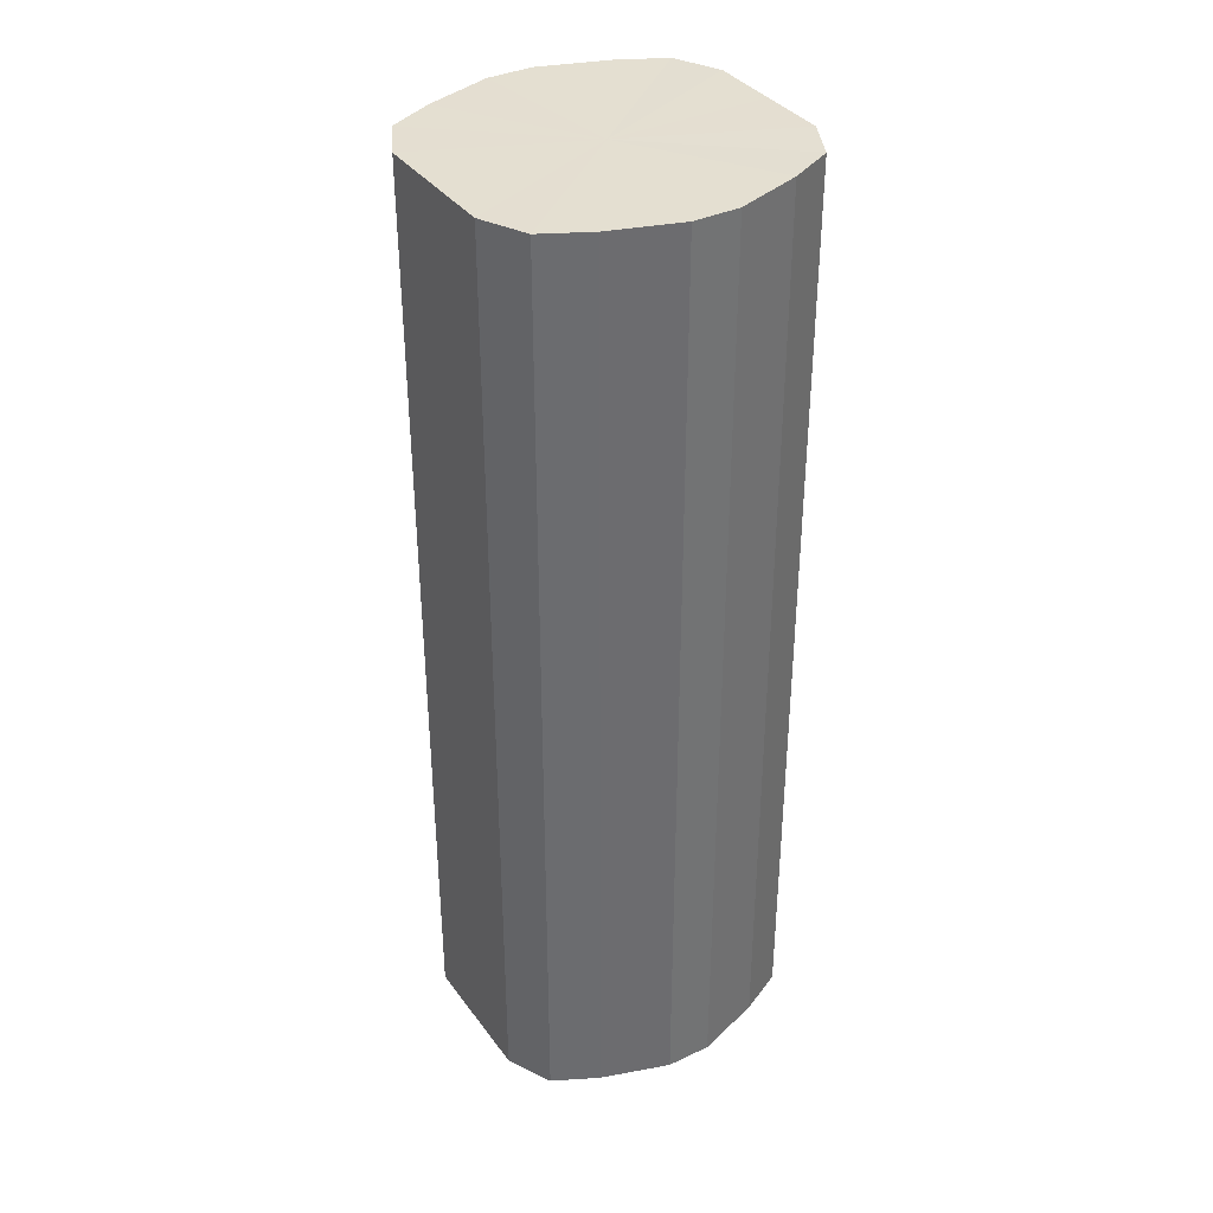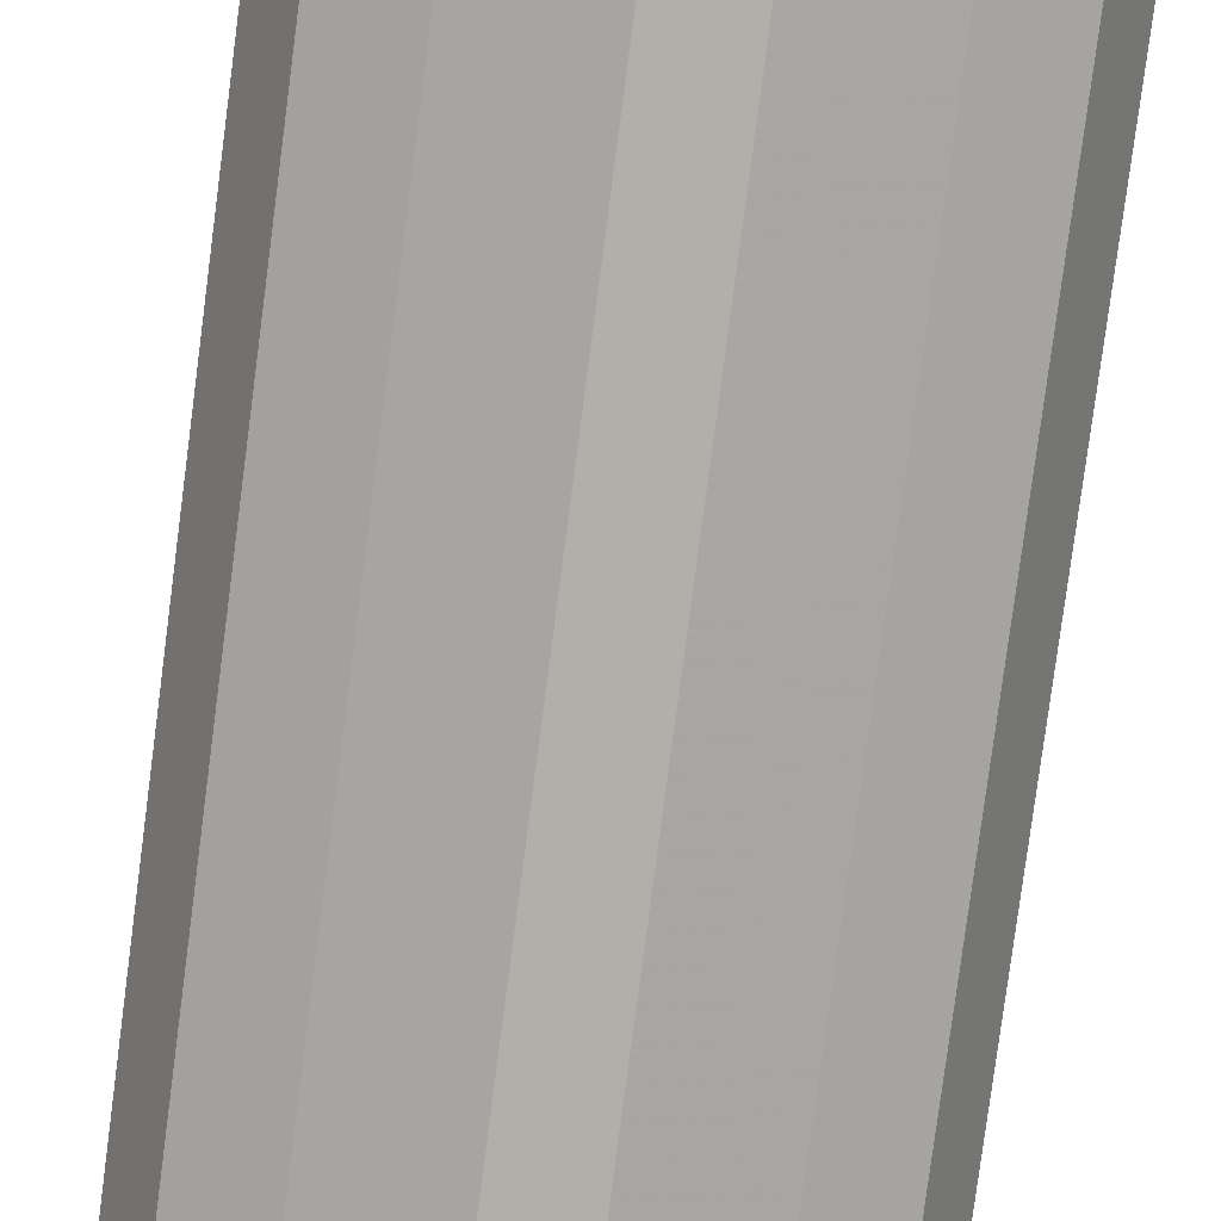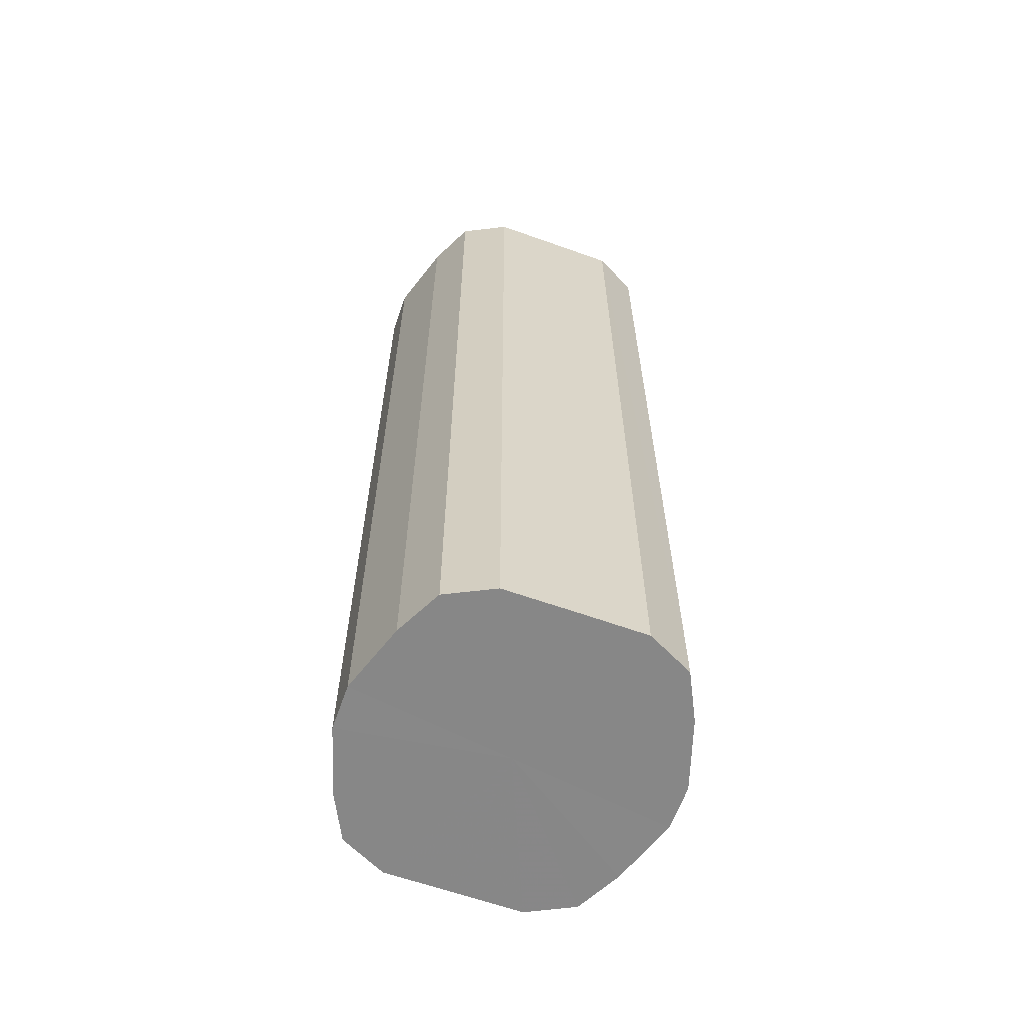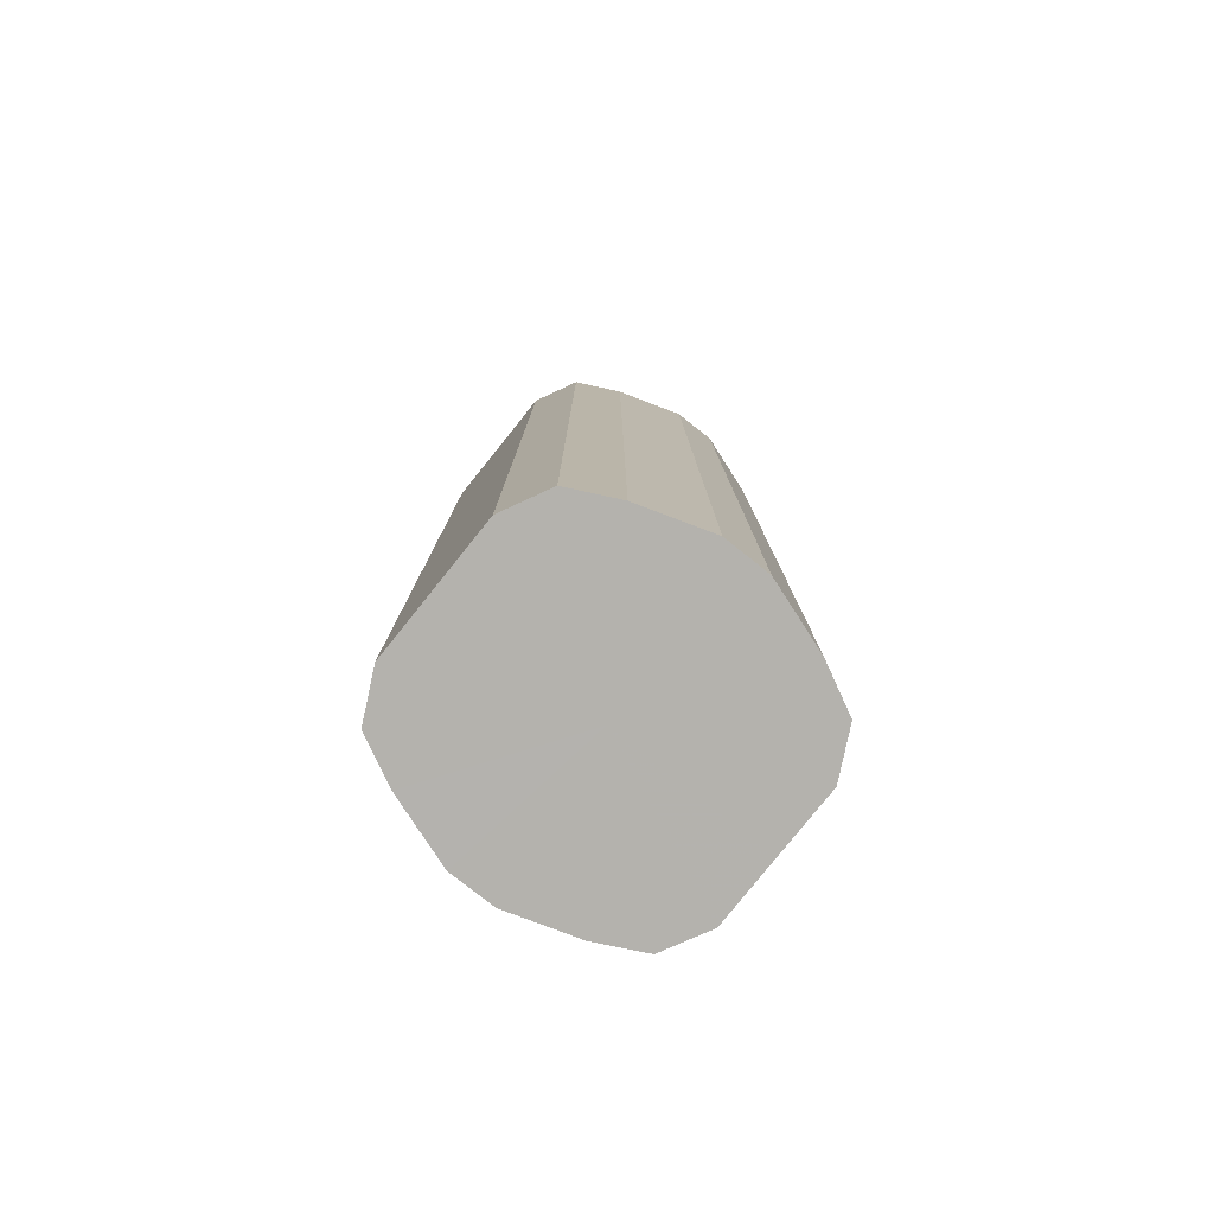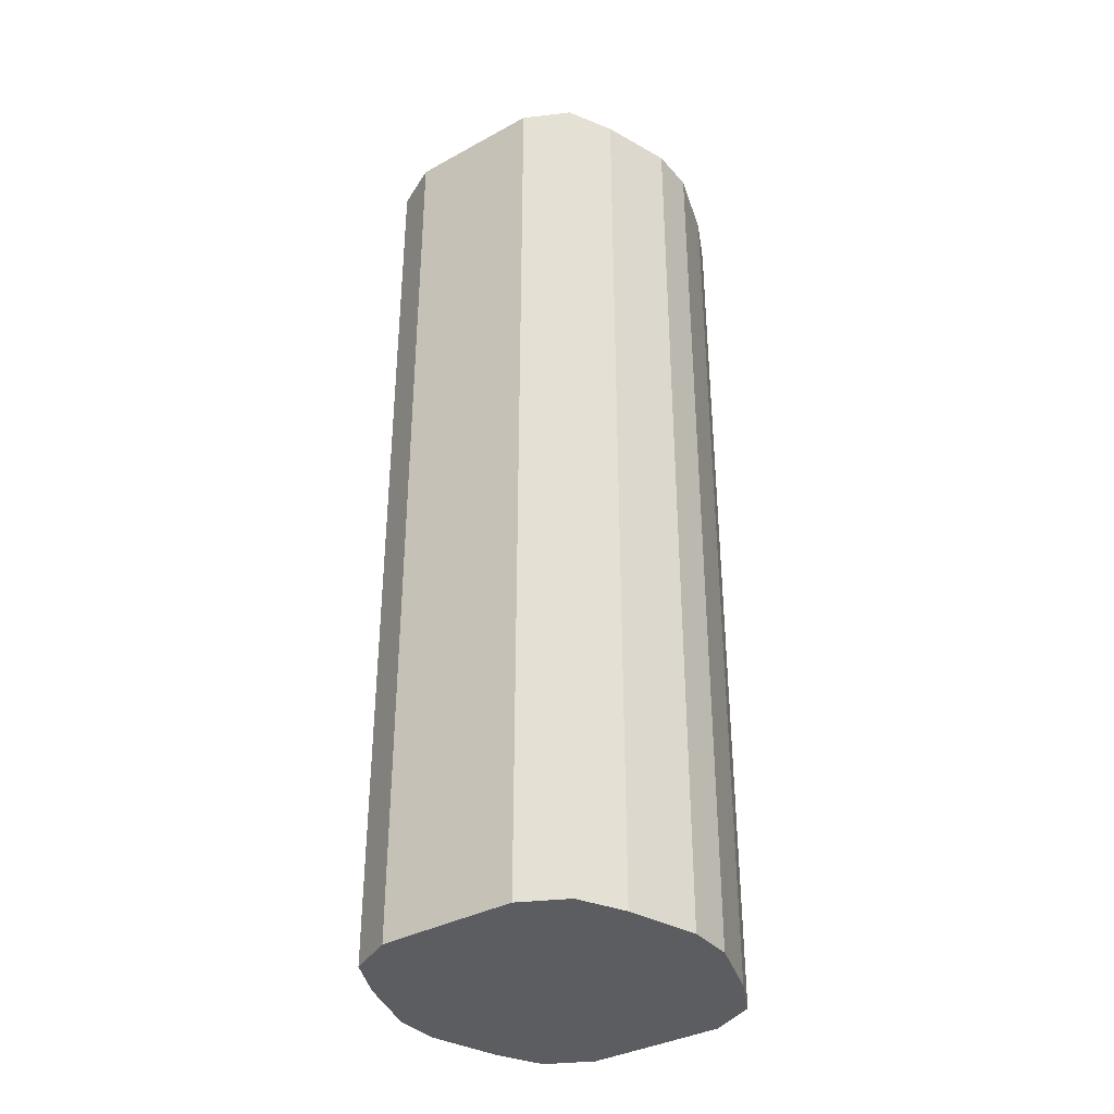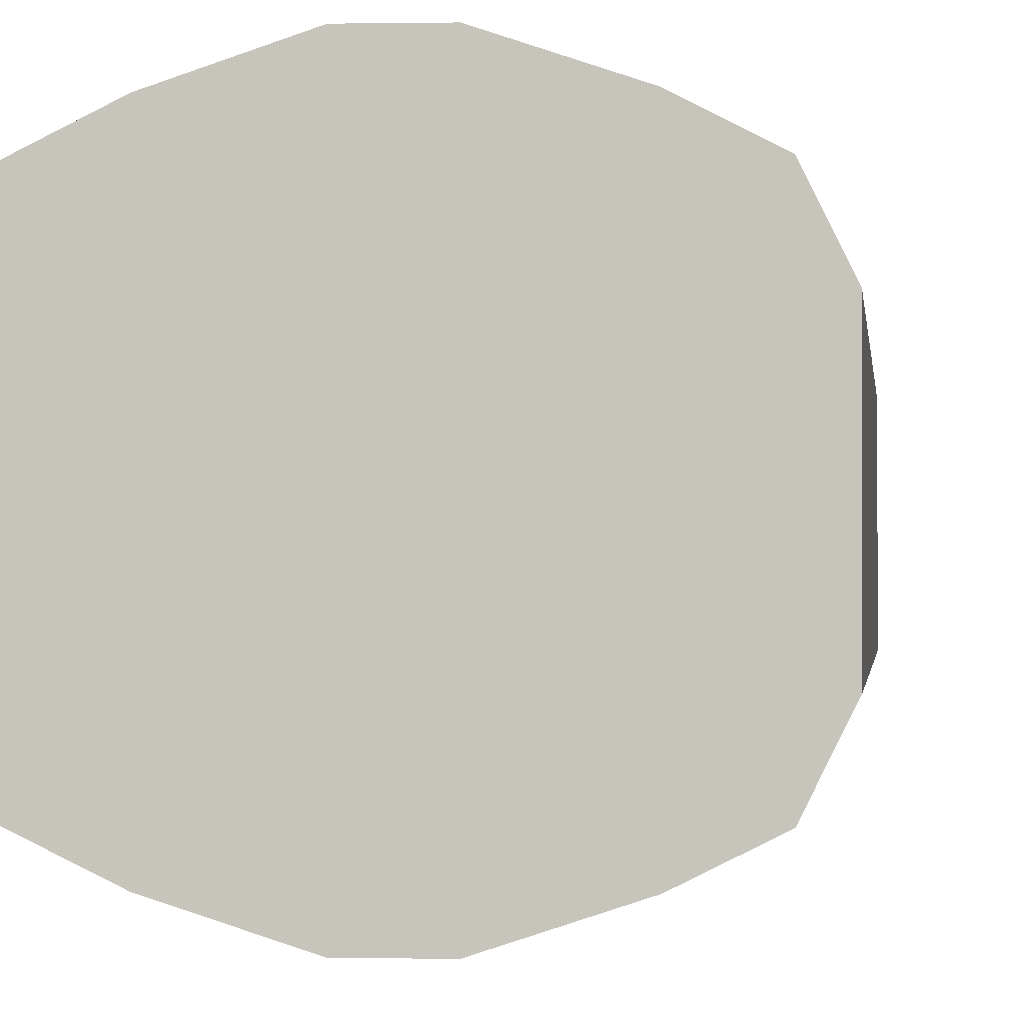
<metadata>
{"format":"obj","ext":"obj","renderer":"f3d","projection":"perspective","resolution":1024,"background":"white","views":[{"elev":36.6,"azim":-31.6,"up":"+Z"},{"elev":-78.0,"azim":172.6,"up":"+Y"},{"elev":-62.5,"azim":-109.8,"up":"+Z"},{"elev":-79.6,"azim":-38.8,"up":"+Z"},{"elev":-36.0,"azim":-54.5,"up":"+Z"},{"elev":-0.9,"azim":-175.1,"up":"+Y"}]}
</metadata>
<code>
o 18674
v 2168 1871 7.351
v 2168 1871 7.351
v 2168 1871 7.765
v 2168 1871 7.351
v 2168 1871 7.765
v 2168 1871 7.351
v 2168 1871 7.765
v 2168 1871 7.351
v 2168 1871 7.765
v 2168 1871 7.351
v 2168 1871 7.765
v 2168 1871 7.351
v 2168 1871 7.765
v 2168 1871 7.351
v 2168 1871 7.765
v 2168 1871 7.351
v 2168 1871 7.765
v 2168 1871 7.351
v 2168 1871 7.765
v 2168 1871 7.351
v 2168 1871 7.765
v 2168 1871 7.351
v 2168 1871 7.765
v 2168 1871 7.351
v 2168 1871 7.765
v 2168 1871 7.351
v 2168 1871 7.765
v 2168 1871 7.351
v 2168 1871 7.765
v 2168 1871 7.351
v 2168 1871 7.765
v 2168 1871 7.351
v 2168 1871 7.765
v 2168 1871 7.351
v 2168 1871 7.765
v 2168 1871 7.765
v 2168 1871 7.765
v 2168 1871 7.351
v 2168 1871 7.765
v 2168 1871 7.351
v 2168 1871 7.765
v 2168 1871 7.765
v 2168 1871 7.351
v 2168 1871 7.765
v 2168 1871 7.351
v 2168 1871 7.351
v 2168 1871 7.765
v 2168 1871 7.765
v 2168 1871 7.351
v 2168 1871 7.765
v 2168 1871 7.351
v 2168 1871 7.351
v 2168 1871 7.765
v 2168 1871 7.765
v 2168 1871 7.351
v 2168 1871 7.765
v 2168 1871 7.351
v 2168 1871 7.351
v 2168 1871 7.765
v 2168 1871 7.765
v 2168 1871 7.351
v 2168 1871 7.765
v 2168 1871 7.351
v 2168 1871 7.351
v 2168 1871 7.765
v 2168 1871 7.765
v 2168 1871 7.351
v 2168 1871 7.765
v 2168 1871 7.351
v 2168 1871 7.351
v 2168 1871 7.765
v 2168 1871 7.351
v 2168 1871 7.351
v 2168 1871 7.351
v 2168 1871 7.351
v 2168 1871 7.351
v 2168 1871 7.351
v 2168 1871 7.351
v 2168 1871 7.351
v 2168 1871 7.351
v 2168 1871 7.351
v 2168 1871 7.351
v 2168 1871 7.351
v 2168 1871 7.351
v 2168 1871 7.351
v 2168 1871 7.351
v 2168 1871 7.351
v 2168 1871 7.351
v 2168 1871 7.351
v 2168 1871 7.351
v 2168 1871 7.351
v 2168 1871 7.765
v 2168 1871 7.765
v 2168 1871 7.765
v 2168 1871 7.765
v 2168 1871 7.765
v 2168 1871 7.765
v 2168 1871 7.765
v 2168 1871 7.765
v 2168 1871 7.765
v 2168 1871 7.765
v 2168 1871 7.765
v 2168 1871 7.765
v 2168 1871 7.765
v 2168 1871 7.765
v 2168 1871 7.765
v 2168 1871 7.765
v 2168 1871 7.765
v 2168 1871 7.765
v 2168 1871 7.765
f 1 2 3
f 2 4 5
f 6 1 7
f 4 8 9
f 10 6 11
f 8 12 13
f 14 10 15
f 12 16 17
f 18 14 19
f 16 20 21
f 22 18 23
f 20 24 25
f 26 22 27
f 24 28 29
f 30 26 31
f 28 32 33
f 34 30 35
f 32 34 36
f 37 38 39
f 39 40 41
f 42 43 37
f 44 45 42
f 41 46 47
f 48 49 44
f 50 51 48
f 47 52 53
f 54 55 50
f 56 57 54
f 53 58 59
f 60 61 56
f 62 63 60
f 59 64 65
f 66 67 62
f 68 69 66
f 65 70 71
f 71 72 68
f 73 74 75
f 73 76 74
f 73 75 77
f 73 78 76
f 73 77 79
f 73 80 78
f 73 79 81
f 73 82 80
f 73 81 83
f 73 84 82
f 73 83 85
f 73 86 84
f 73 85 87
f 73 88 86
f 73 87 89
f 73 90 88
f 73 89 91
f 73 91 90
f 92 93 94
f 92 95 93
f 92 94 96
f 92 97 95
f 92 96 98
f 92 99 97
f 92 98 100
f 92 101 99
f 92 100 102
f 92 103 101
f 92 102 104
f 92 105 103
f 92 104 106
f 92 107 105
f 92 106 108
f 92 109 107
f 92 108 110
f 92 110 109

</code>
